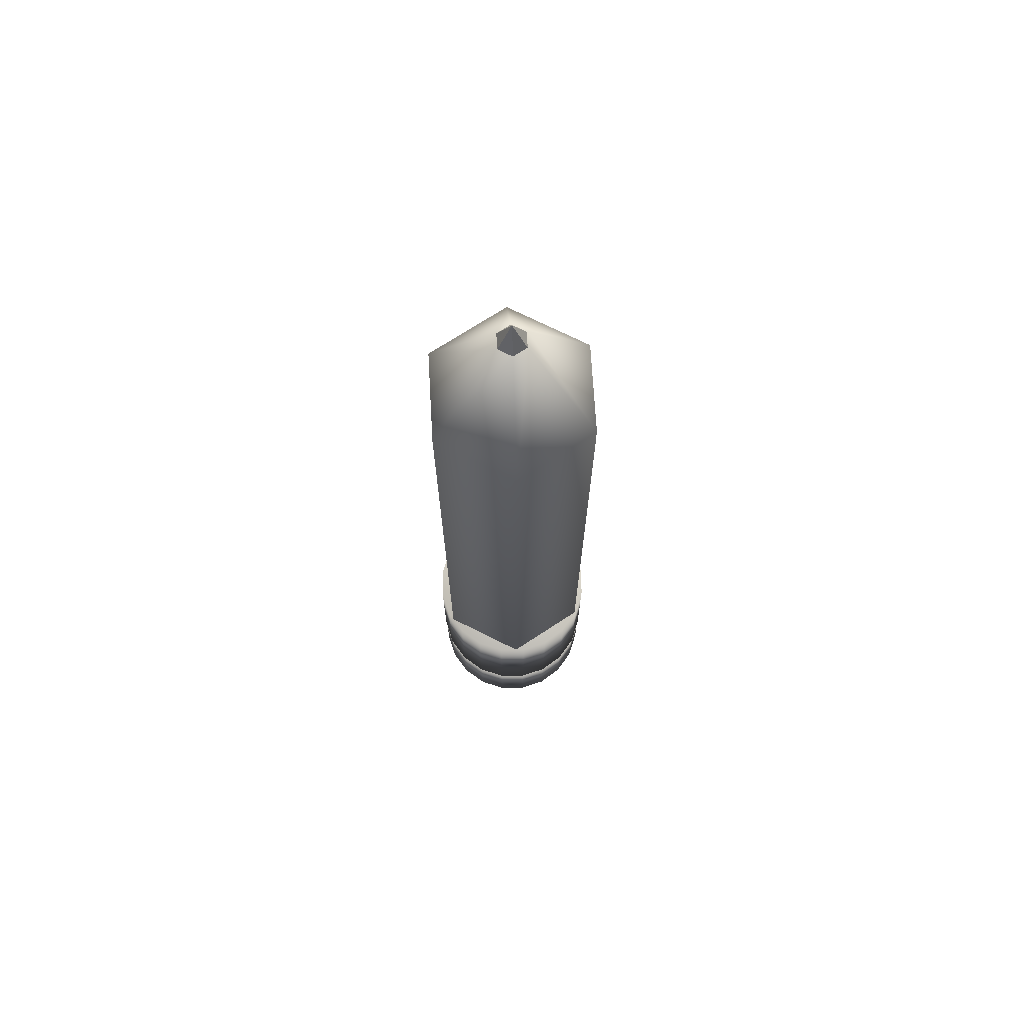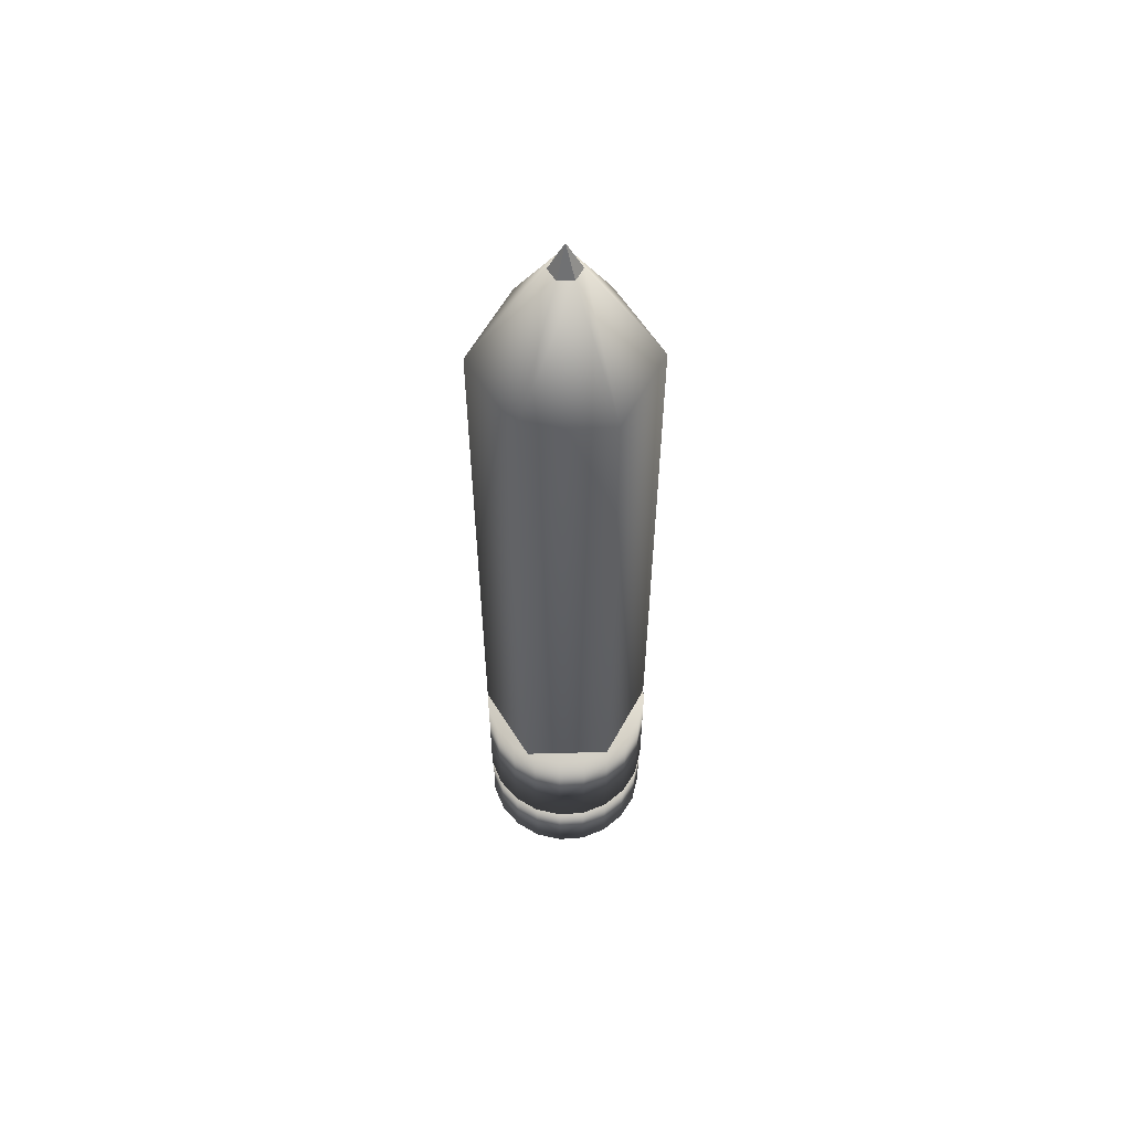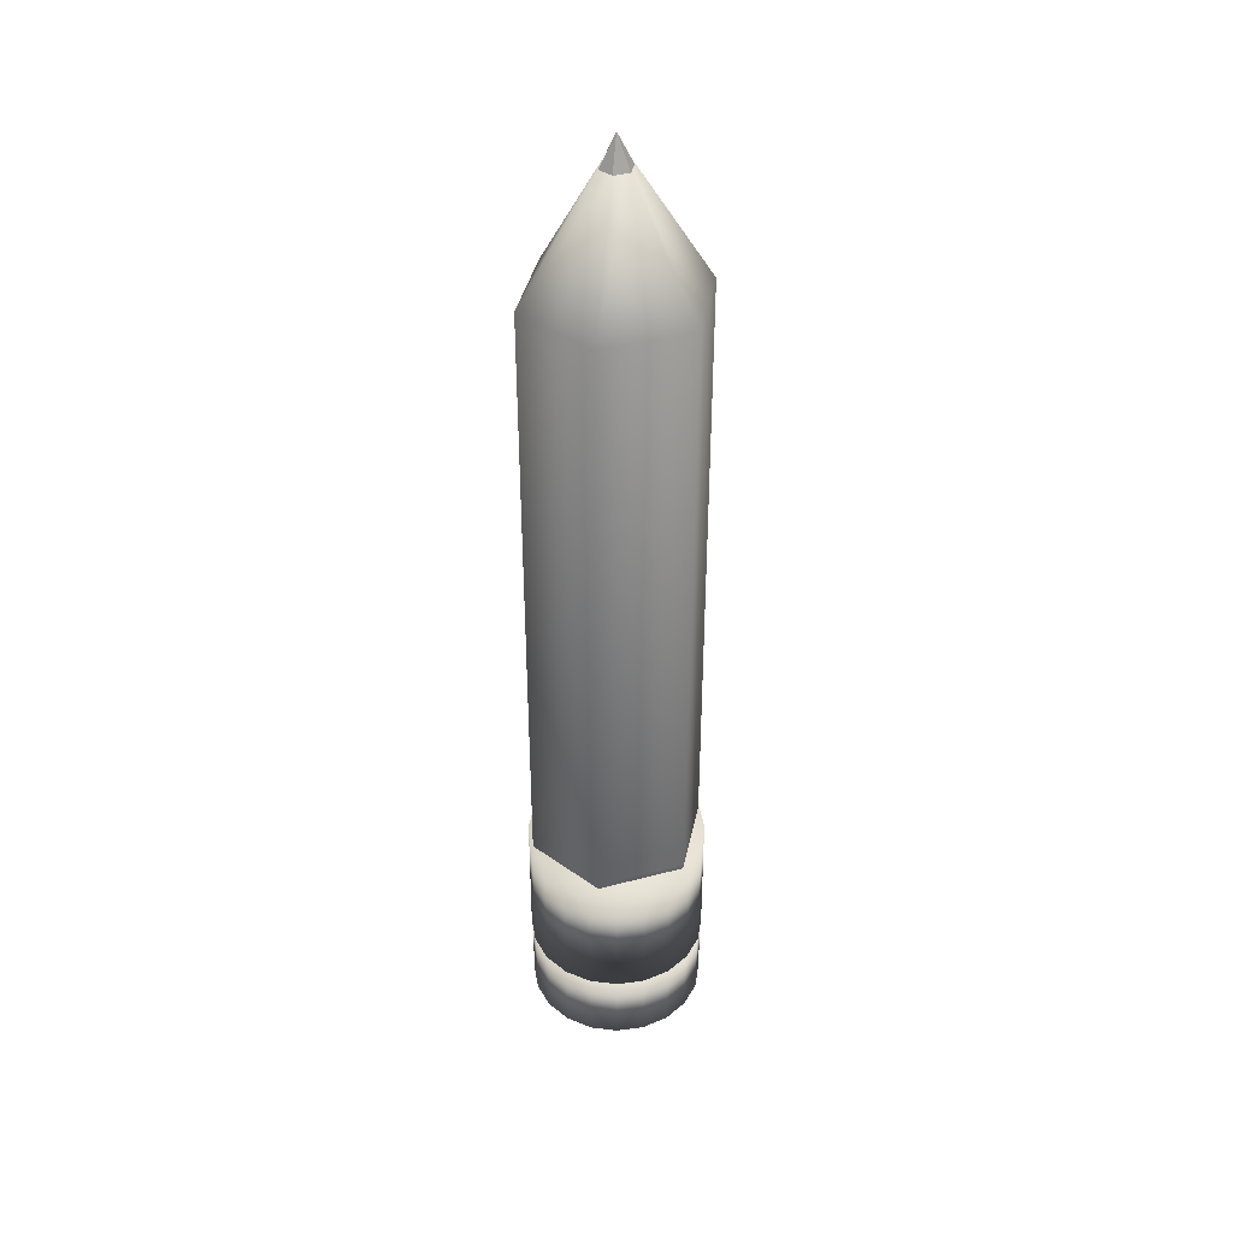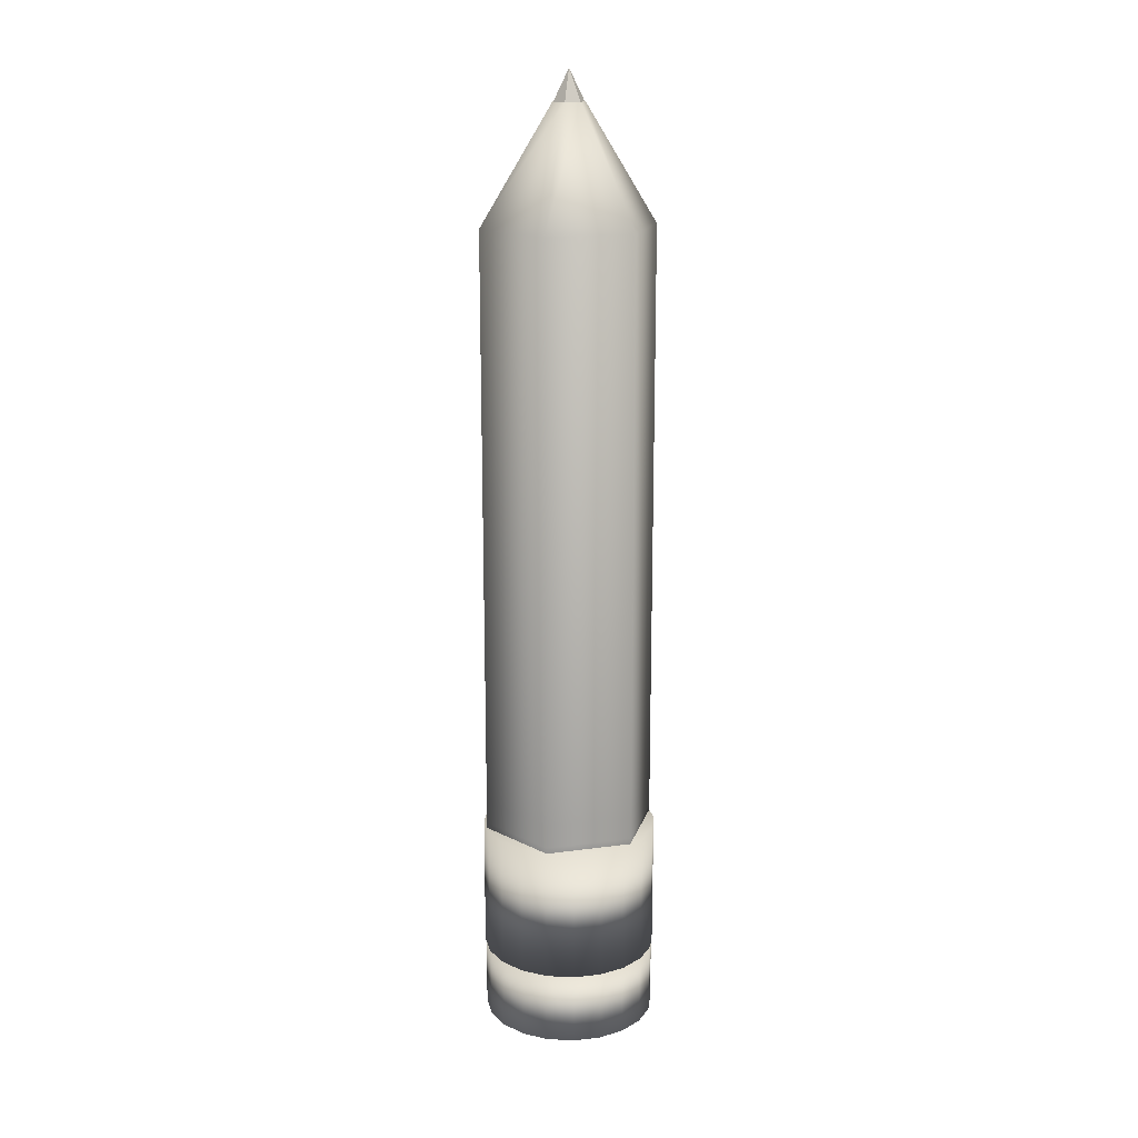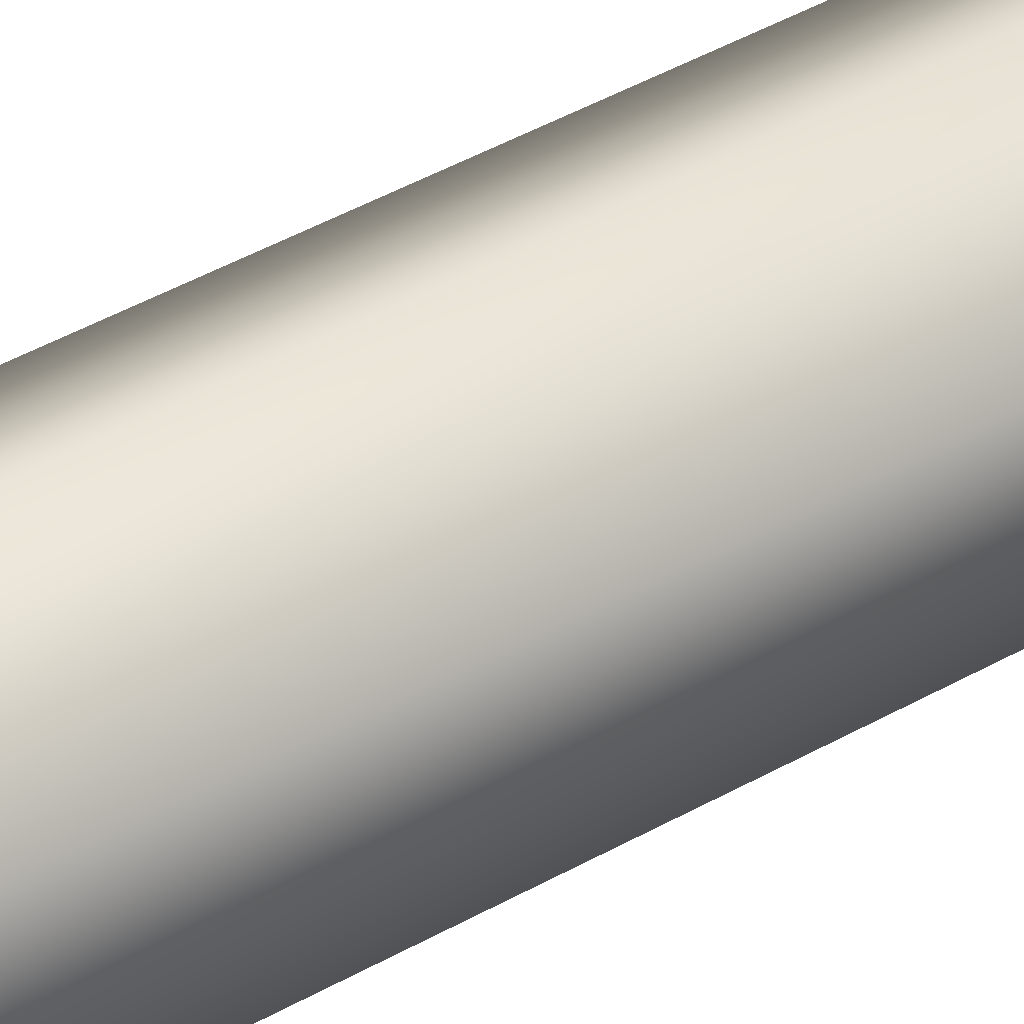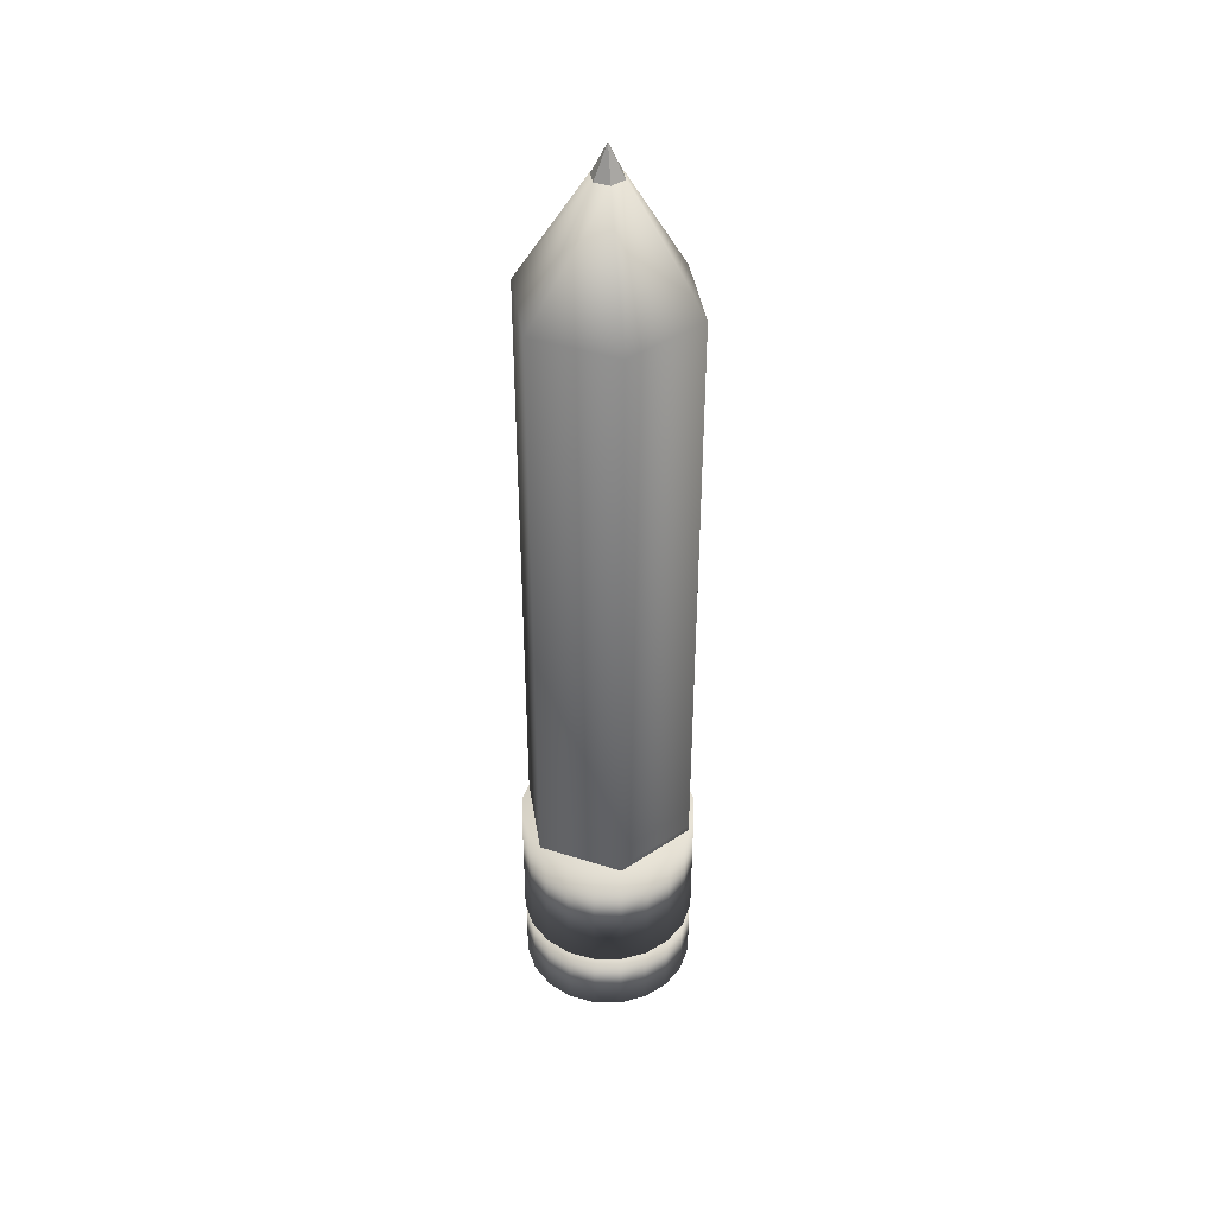
<metadata>
{"format":"obj","ext":"obj","renderer":"f3d","projection":"perspective","resolution":1024,"background":"white","views":[{"elev":71.0,"azim":116.7,"up":"+Y"},{"elev":58.3,"azim":148.4,"up":"+Y"},{"elev":39.1,"azim":-108.4,"up":"+Y"},{"elev":17.1,"azim":14.8,"up":"+Y"},{"elev":44.4,"azim":56.5,"up":"+Z"},{"elev":41.5,"azim":171.2,"up":"+Y"}]}
</metadata>
<code>
o Pencil
v 1e-06 -1.301 -0.9
v 0.2781 -1.301 -0.856
v 0.529 -1.301 -0.7281
v 0.7281 -1.301 -0.529
v 0.856 -1.301 -0.2781
v 0.9 -1.301 0
v 0.856 -1.301 0.2781
v 0.7281 -1.301 0.529
v 0.529 -1.301 0.7281
v 0.2781 -1.301 0.856
v 1e-06 -1.301 0.9
v -0.2781 -1.301 0.856
v -0.529 -1.301 0.7281
v -0.7281 -1.301 0.529
v -0.8559 -1.301 0.2781
v -0.9 -1.301 0
v -0.8559 -1.301 -0.2781
v -0.7281 -1.301 -0.529
v -0.529 -1.301 -0.7281
v -0.2781 -1.301 -0.856
v 1e-06 -2.121 -0.7932
v 1e-06 -2.073 -0.9
v 0.2451 -2.121 -0.7544
v 0.2781 -2.073 -0.856
v 0.4663 -2.121 -0.6417
v 0.529 -2.073 -0.7281
v 0.6417 -2.121 -0.4663
v 0.7281 -2.073 -0.529
v 0.7544 -2.121 -0.2451
v 0.856 -2.073 -0.2781
v 0.7932 -2.121 0
v 0.9 -2.073 0
v 0.7544 -2.121 0.2451
v 0.856 -2.073 0.2781
v 0.6417 -2.121 0.4663
v 0.7281 -2.073 0.529
v 0.4663 -2.121 0.6417
v 0.529 -2.073 0.7281
v 0.2451 -2.121 0.7544
v 0.2781 -2.073 0.856
v 1e-06 -2.121 0.7932
v 1e-06 -2.073 0.9
v -0.2451 -2.121 0.7544
v -0.2781 -2.073 0.856
v -0.4663 -2.121 0.6417
v -0.529 -2.073 0.7281
v -0.6417 -2.121 0.4663
v -0.7281 -2.073 0.529
v -0.7544 -2.121 0.2451
v -0.8559 -2.073 0.2781
v -0.7932 -2.121 0
v -0.9 -2.073 0
v -0.7544 -2.121 -0.2451
v -0.8559 -2.073 -0.2781
v -0.6417 -2.121 -0.4663
v -0.7281 -2.073 -0.529
v -0.4663 -2.121 -0.6417
v -0.529 -2.073 -0.7281
v -0.2451 -2.121 -0.7544
v -0.2781 -2.073 -0.856
v 1e-06 7.482 -0.2
v 0.1732 7.482 -0.1
v 0.1732 7.482 0.1
v 1e-06 7.482 0.2
v -0.1732 7.482 0.1
v -0.1732 7.482 -0.1
v 1e-06 7.882 -1e-06
v 1e-06 0.3822 -0.9
v 1e-06 6.382 -0.9
v 0.7794 0.3822 -0.45
v 0.7794 6.382 -0.45
v 0.7794 0.3822 0.45
v 0.7794 6.382 0.45
v 1e-06 0.3822 0.9
v 1e-06 6.382 0.9
v -0.7794 0.3822 0.45
v -0.7794 6.382 0.45
v -0.7794 0.3822 -0.45
v -0.7794 6.382 -0.45
v 0.1422 7.569 -0.08211
v 1e-06 7.569 -0.1642
v 0.1422 7.569 0.08211
v 1e-06 7.569 0.1642
v -0.1422 7.569 0.08211
v -0.1422 7.569 -0.08211
v 1e-06 0.146 -0.9
v 0.7794 0.146 -0.45
v 0.7794 0.146 0.45
v 1e-06 0.146 0.9
v -0.7794 0.146 0.45
v -0.7794 0.146 -0.45
v 1e-06 -0.8399 -0.9
v 0.7794 -0.8399 -0.45
v 0.7794 -0.8399 0.45
v 1e-06 -0.8399 0.9
v -0.7794 -0.8399 0.45
v -0.7794 -0.8399 -0.45
v 1e-06 -1.318 -0.91
v 1e-06 0.08221 -0.91
v 0.2812 -1.318 -0.8655
v 0.2812 0.08221 -0.8655
v 0.5349 -1.318 -0.7362
v 0.5349 0.08221 -0.7362
v 0.7362 -1.318 -0.5349
v 0.7362 0.08221 -0.5349
v 0.8655 -1.318 -0.2812
v 0.8655 0.08221 -0.2812
v 0.91 -1.318 0
v 0.91 0.08221 -0
v 0.8655 -1.318 0.2812
v 0.8655 0.08221 0.2812
v 0.7362 -1.318 0.5349
v 0.7362 0.08221 0.5349
v 0.5349 -1.318 0.7362
v 0.5349 0.08221 0.7362
v 0.2812 -1.318 0.8655
v 0.2812 0.08221 0.8655
v 1e-06 -1.318 0.91
v 1e-06 0.08221 0.91
v -0.2812 -1.318 0.8655
v -0.2812 0.08221 0.8655
v -0.5349 -1.318 0.7362
v -0.5349 0.08221 0.7362
v -0.7362 -1.318 0.5349
v -0.7362 0.08221 0.5349
v -0.8655 -1.318 0.2812
v -0.8655 0.08221 0.2812
v -0.91 -1.318 0
v -0.91 0.08221 -0
v -0.8655 -1.318 -0.2812
v -0.8655 0.08221 -0.2812
v -0.7362 -1.318 -0.5349
v -0.7362 0.08221 -0.5349
v -0.5349 -1.318 -0.7362
v -0.5349 0.08221 -0.7362
v -0.2812 -1.318 -0.8655
v -0.2812 0.08221 -0.8655
f 60 20 1 22
f 26 3 4 28
f 28 4 5 30
f 30 5 6 32
f 32 6 7 34
f 34 7 8 36
f 36 8 9 38
f 38 9 10 40
f 40 10 11 42
f 42 11 12 44
f 44 12 13 46
f 46 13 14 48
f 48 14 15 50
f 50 15 16 52
f 52 16 17 54
f 54 17 18 56
f 56 18 19 58
f 58 19 20 60
f 2 1 20 19 18 17 16 15 14 13 12 11 10 9 8 7 6 5 4 3
f 24 2 3 26
f 22 1 2 24
f 22 24 23 21
f 24 26 25 23
f 26 28 27 25
f 28 30 29 27
f 30 32 31 29
f 32 34 33 31
f 34 36 35 33
f 36 38 37 35
f 38 40 39 37
f 40 42 41 39
f 42 44 43 41
f 44 46 45 43
f 46 48 47 45
f 48 50 49 47
f 50 52 51 49
f 52 54 53 51
f 54 56 55 53
f 56 58 57 55
f 58 60 59 57
f 60 22 21 59
f 21 23 25 27 29 31 33 35 37 39 41 43 45 47 49 51 53 55 57 59
f 61 67 62
f 62 67 63
f 63 67 64
f 64 67 65
f 61 62 63 64 65 66
f 65 67 66
f 66 67 61
f 68 69 71 70
f 70 71 73 72
f 72 73 75 74
f 74 75 77 76
f 76 77 79 78
f 78 79 69 68
f 70 72 88 87
f 80 81 85 84 83 82
f 90 91 97 96
f 76 78 91 90
f 68 70 87 86
f 72 74 89 88
f 78 68 86 91
f 74 76 90 89
f 92 93 94 95 96 97
f 88 89 95 94
f 86 87 93 92
f 91 86 92 97
f 89 90 96 95
f 87 88 94 93
f 77 75 83 84
f 73 71 80 82
f 79 77 84 85
f 71 69 81 80
f 75 73 82 83
f 69 79 85 81
f 98 99 101 100
f 100 101 103 102
f 102 103 105 104
f 104 105 107 106
f 106 107 109 108
f 108 109 111 110
f 110 111 113 112
f 112 113 115 114
f 114 115 117 116
f 116 117 119 118
f 118 119 121 120
f 120 121 123 122
f 122 123 125 124
f 124 125 127 126
f 126 127 129 128
f 128 129 131 130
f 130 131 133 132
f 132 133 135 134
f 101 99 137 135 133 131 129 127 125 123 121 119 117 115 113 111 109 107 105 103
f 134 135 137 136
f 136 137 99 98
f 98 100 102 104 106 108 110 112 114 116 118 120 122 124 126 128 130 132 134 136

</code>
